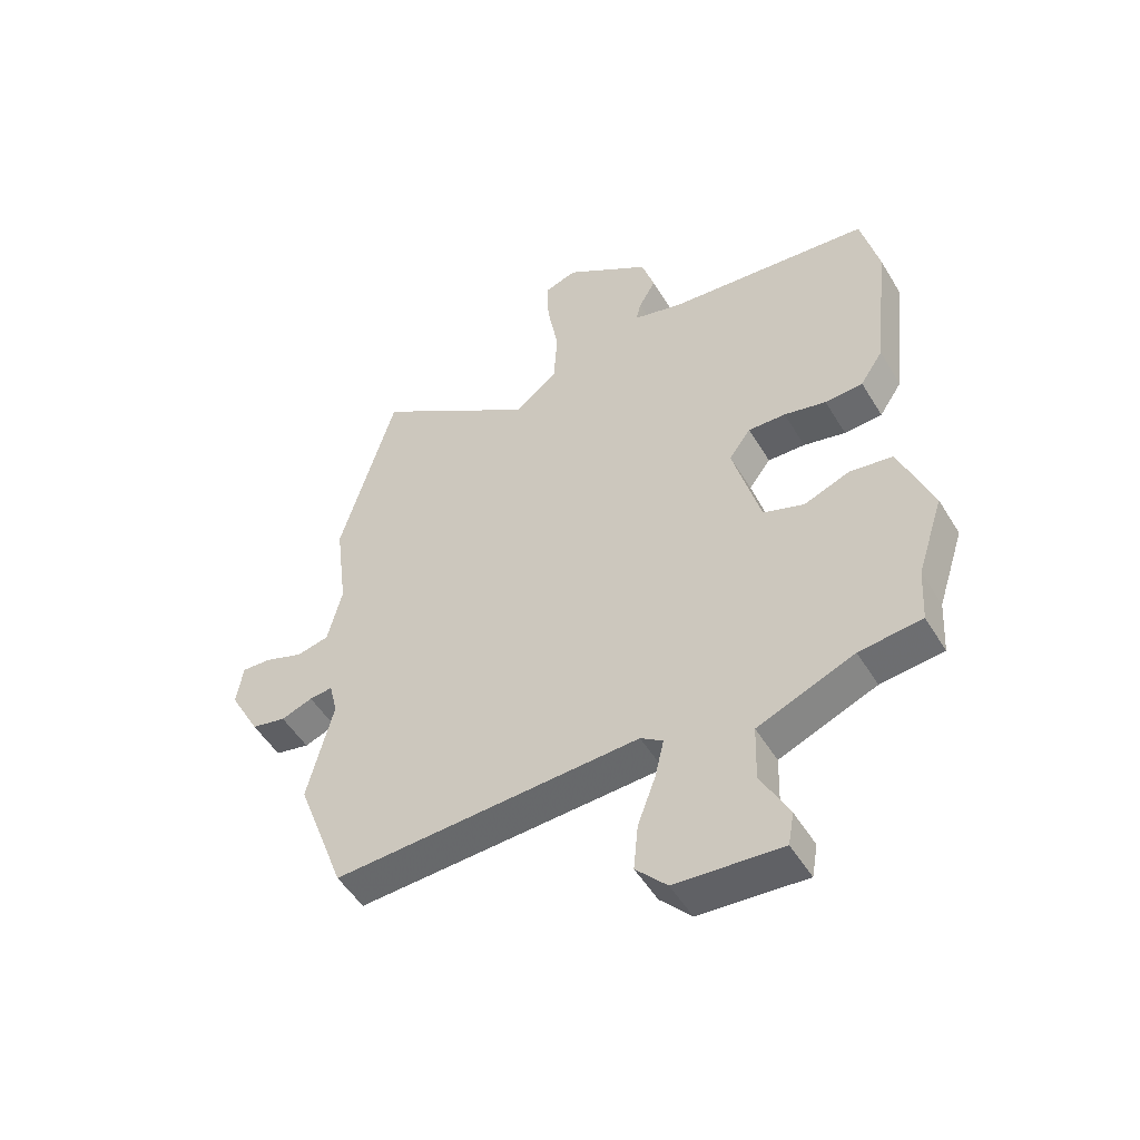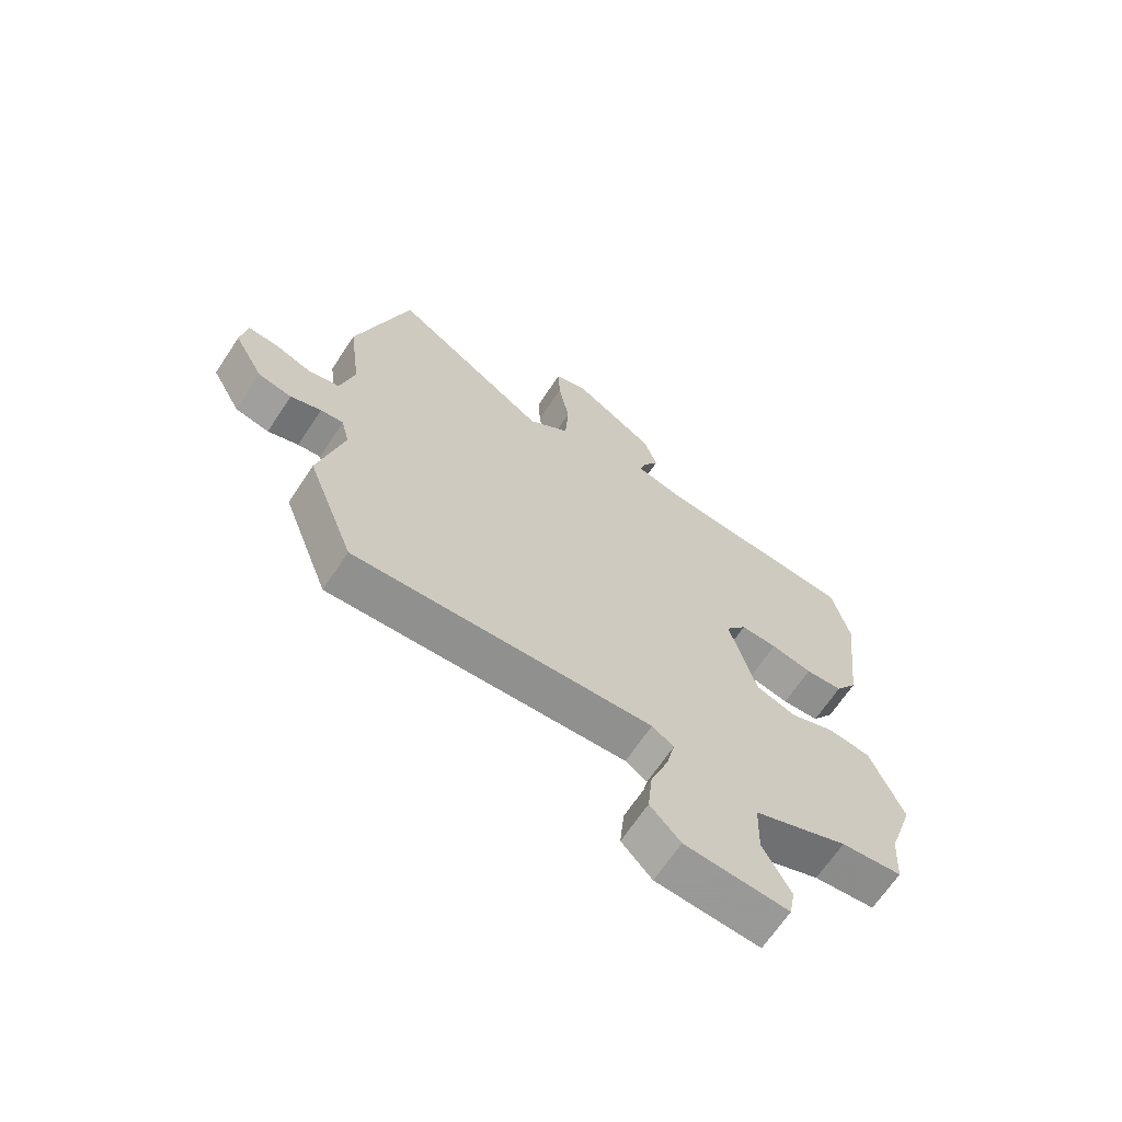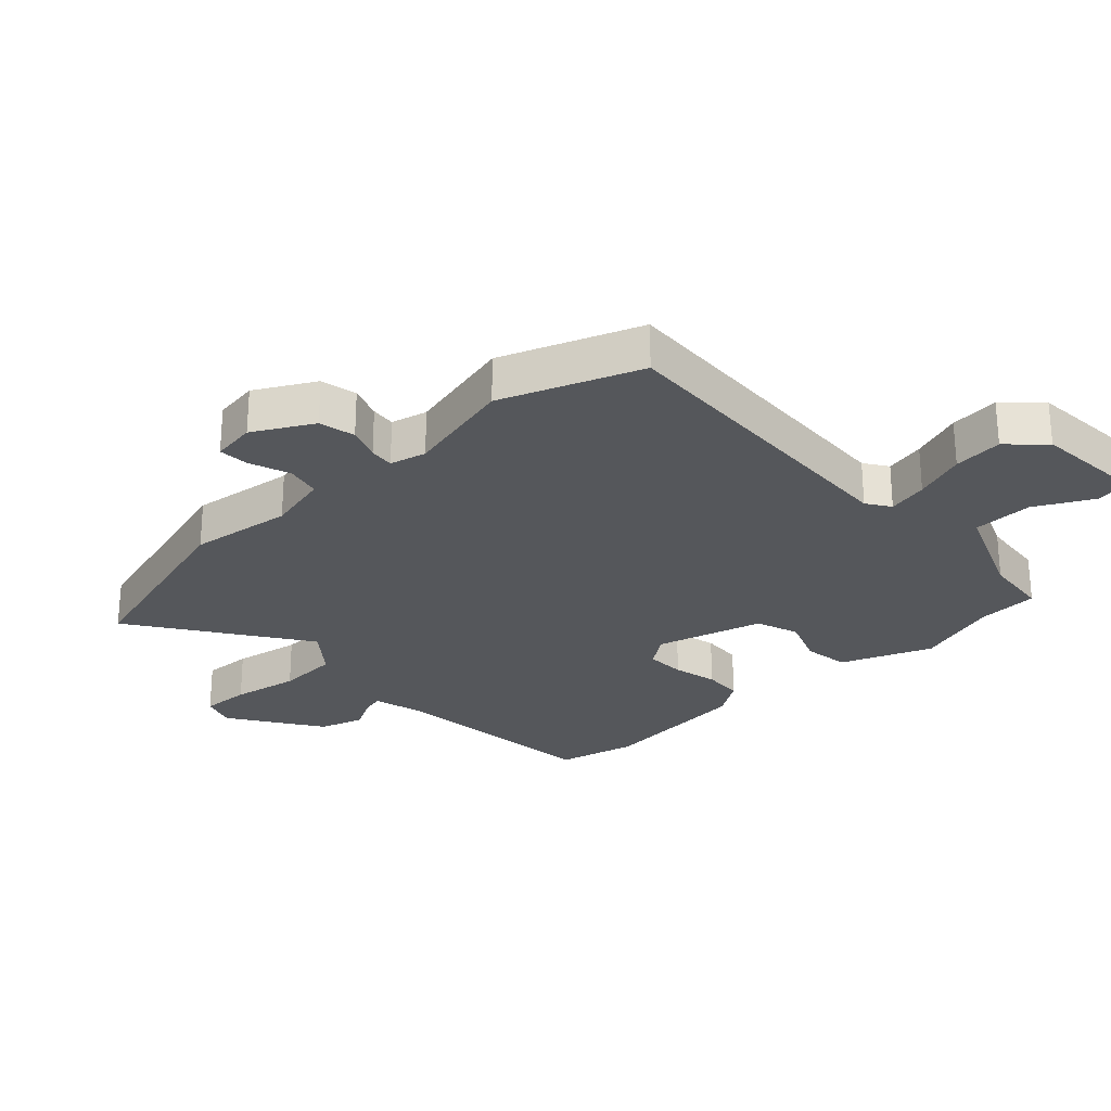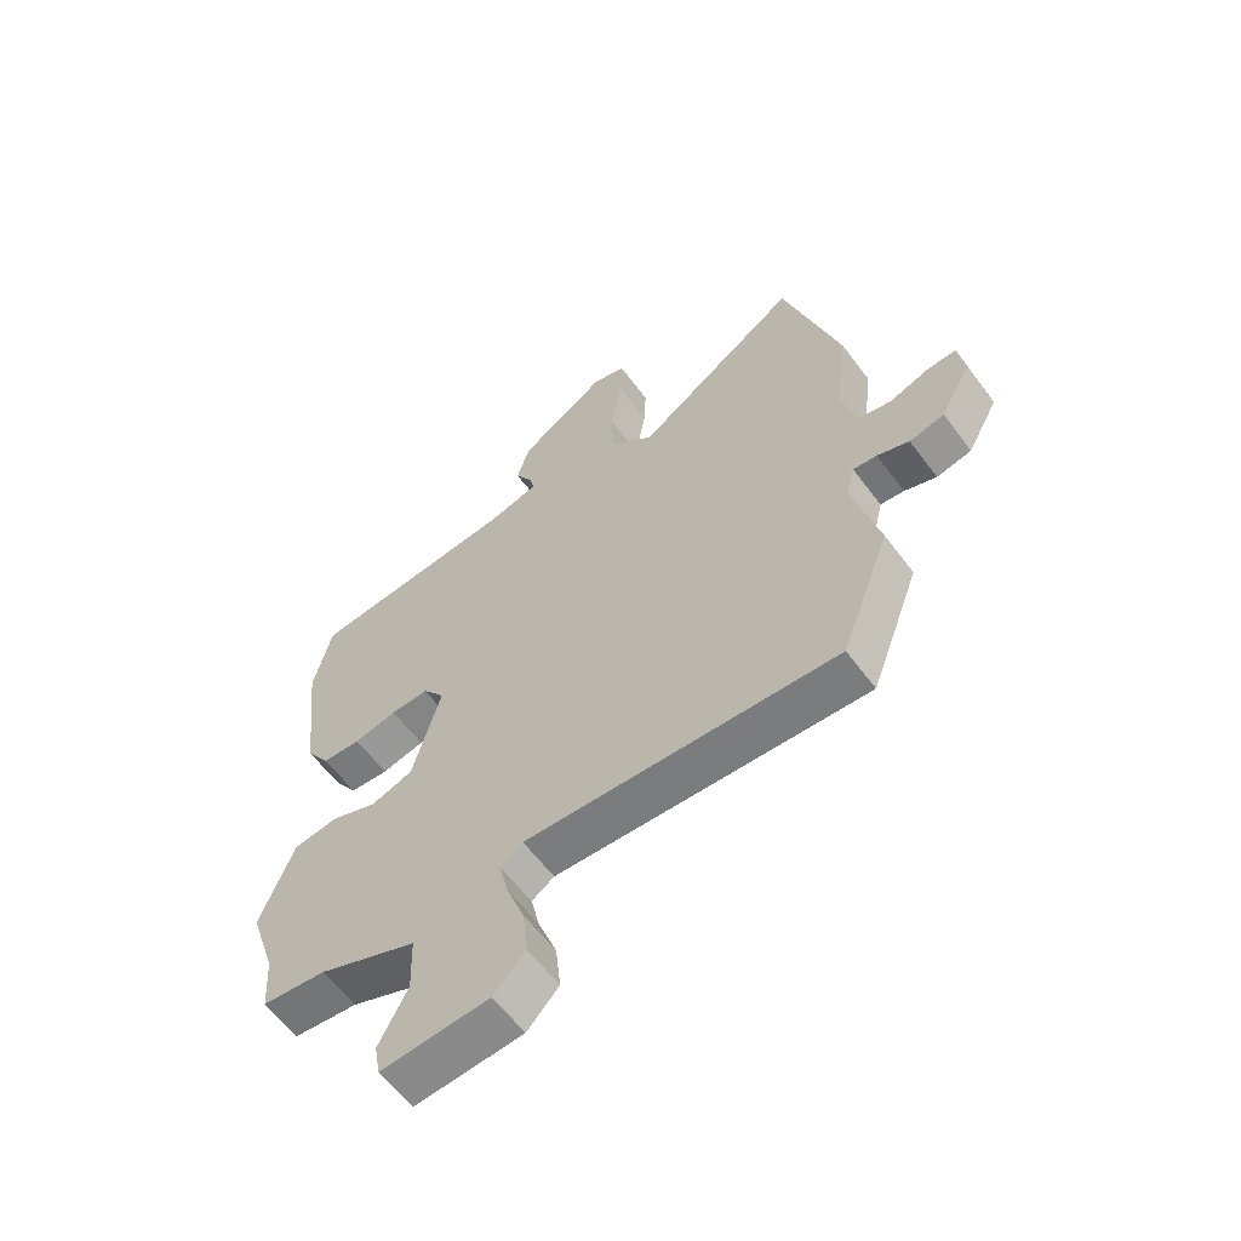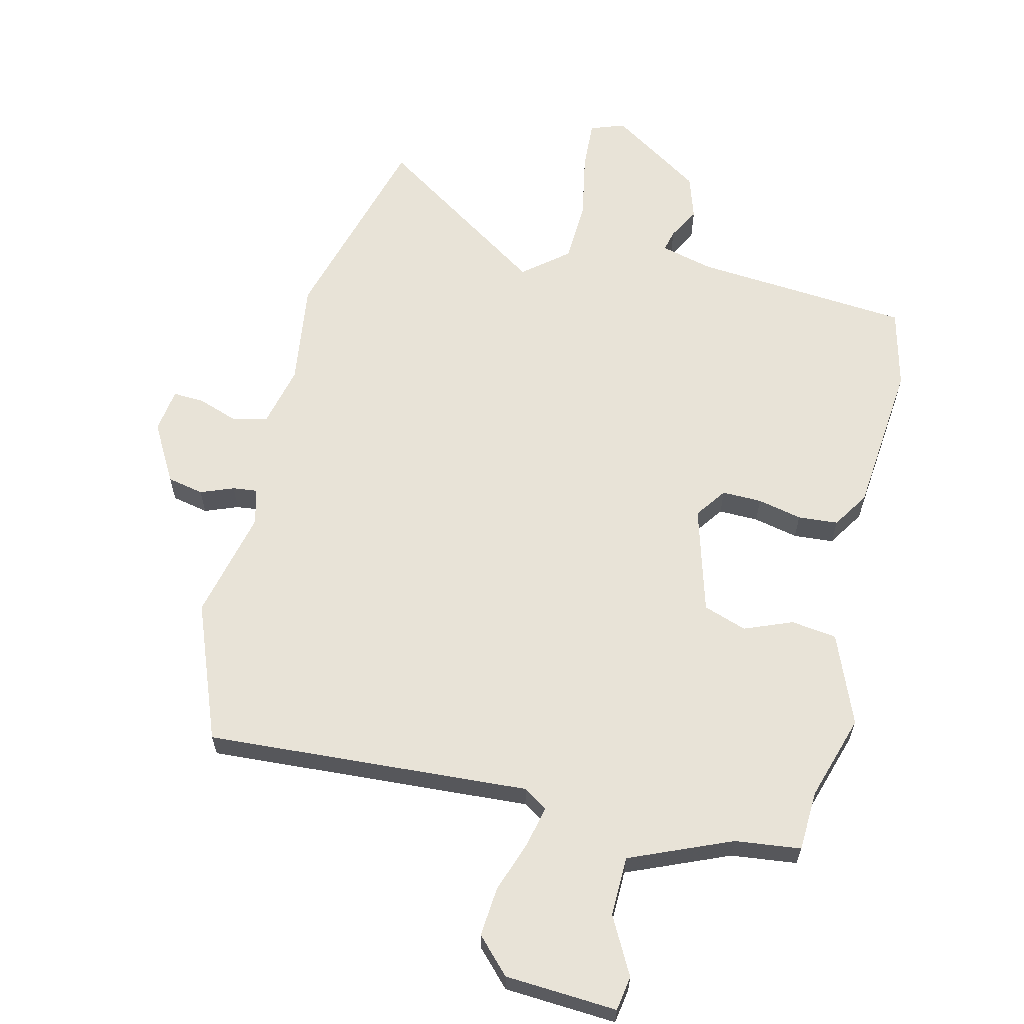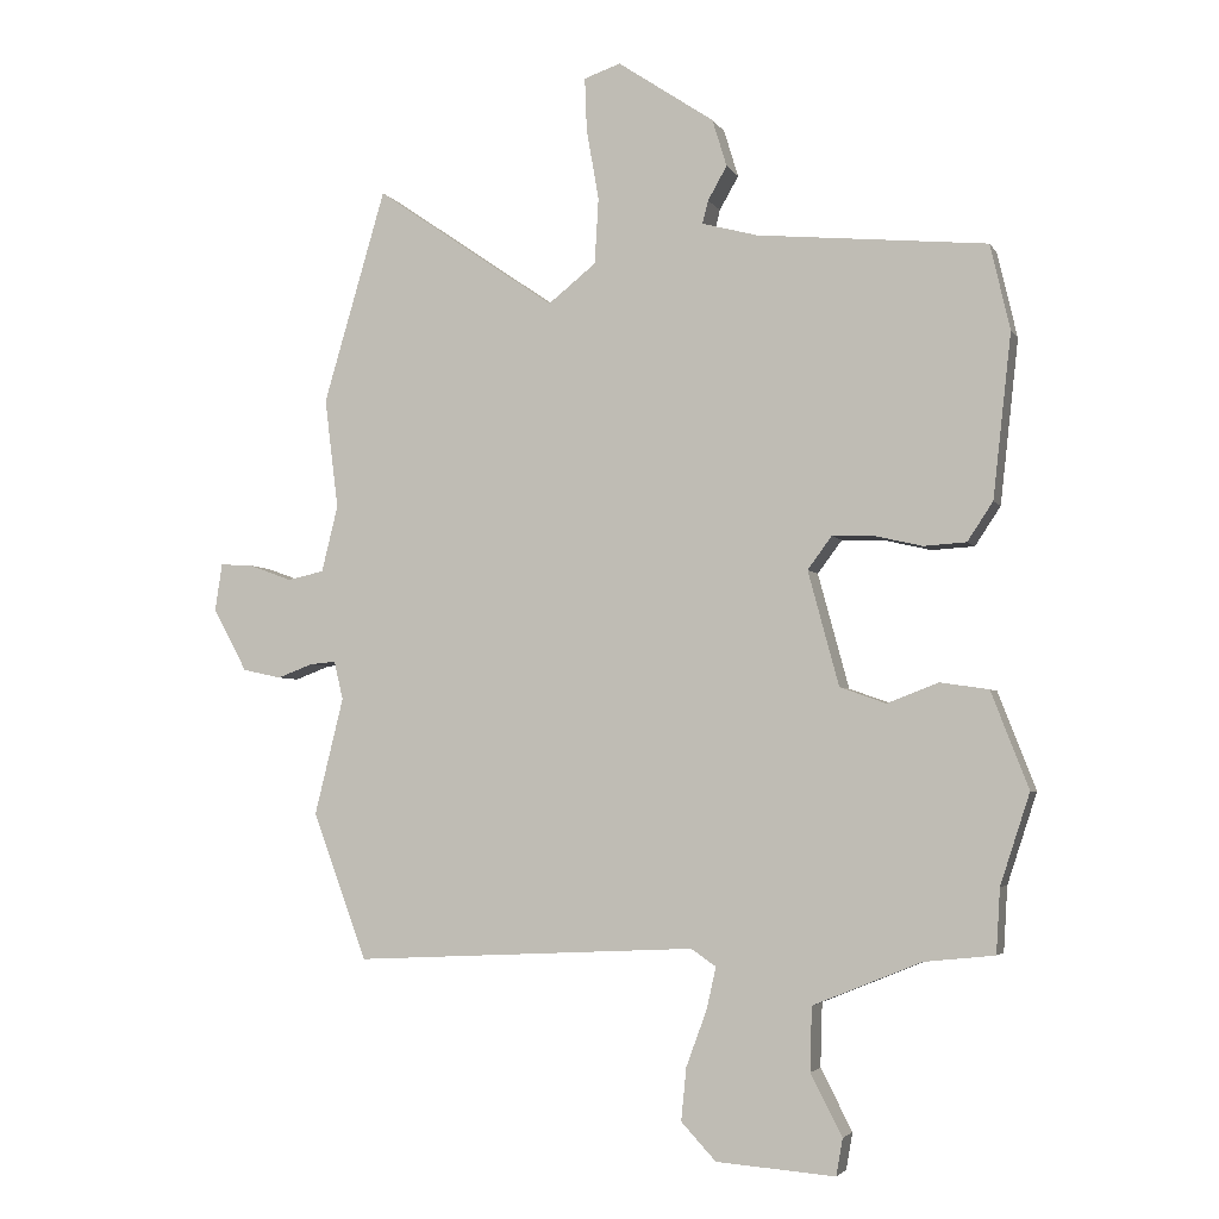
<metadata>
{"format":"obj","ext":"obj","renderer":"f3d","projection":"perspective","resolution":1024,"background":"white","views":[{"elev":-51.0,"azim":-149.7,"up":"+Z"},{"elev":-66.9,"azim":146.5,"up":"+Z"},{"elev":-26.6,"azim":132.8,"up":"+Y"},{"elev":-60.5,"azim":36.6,"up":"+Z"},{"elev":62.2,"azim":-167.3,"up":"+Y"},{"elev":-3.9,"azim":-162.9,"up":"+Z"}]}
</metadata>
<code>
v -0.528 0.07 0.378
v -0.498 0.07 0.508
v -0.148 0.07 0.542
v -0.063 0.07 0.565
v -0.072 0.07 0.6
v -0.101 0.07 0.651
v -0.079 0.07 0.723
v 0.068 0.07 0.822
v 0.124 0.07 0.803
v 0.121 0.07 0.723
v 0.102 0.07 0.614
v 0.108 0.07 0.514
v 0.181 0.07 0.456
v 0.457 0.07 0.646
v 0.552 0.07 0.321
v 0.531 0.07 0.153
v 0.556 0.07 0.052
v 0.612 0.07 0.04
v 0.678 0.07 0.064
v 0.728 0.07 0.067
v 0.739 0.07 -0.005
v 0.687 0.07 -0.101
v 0.628 0.07 -0.114
v 0.574 0.07 -0.094
v 0.534 0.07 -0.09
v 0.52 0.07 -0.149
v 0.564 0.07 -0.327
v 0.481 0.07 -0.551
v -0.043 0.07 -0.526
v -0.081 0.07 -0.552
v -0.066 0.07 -0.617
v -0.035 0.07 -0.701
v -0.027 0.07 -0.781
v -0.08 0.07 -0.838
v -0.261 0.07 -0.852
v -0.271 0.07 -0.796
v -0.223 0.07 -0.703
v -0.226 0.07 -0.606
v -0.391 0.07 -0.539
v -0.498 0.07 -0.528
v -0.504 0.07 -0.43
v -0.549 0.07 -0.292
v -0.492 0.07 -0.145
v -0.418 0.07 -0.134
v -0.34 0.07 -0.164
v -0.27 0.07 -0.139
v -0.223 0.07 0.035
v -0.26 0.07 0.085
v -0.324 0.07 0.083
v -0.396 0.07 0.066
v -0.461 0.07 0.07
v -0.5 0.07 0.129
v -0.528 0 0.378
v -0.498 0 0.508
v -0.148 0 0.542
v -0.063 0 0.565
v -0.072 0 0.6
v -0.101 0 0.651
v -0.079 0 0.723
v 0.068 0 0.822
v 0.124 0 0.803
v 0.121 0 0.723
v 0.102 0 0.614
v 0.108 0 0.514
v 0.181 0 0.456
v 0.457 0 0.646
v 0.552 0 0.321
v 0.531 0 0.153
v 0.556 0 0.052
v 0.612 0 0.04
v 0.678 0 0.064
v 0.728 0 0.067
v 0.739 0 -0.005
v 0.687 0 -0.101
v 0.628 0 -0.114
v 0.574 0 -0.094
v 0.534 0 -0.09
v 0.52 0 -0.149
v 0.564 0 -0.327
v 0.481 0 -0.551
v -0.043 0 -0.526
v -0.081 0 -0.552
v -0.066 0 -0.617
v -0.035 0 -0.701
v -0.027 0 -0.781
v -0.08 0 -0.838
v -0.261 0 -0.852
v -0.271 0 -0.796
v -0.223 0 -0.703
v -0.226 0 -0.606
v -0.391 0 -0.539
v -0.498 0 -0.528
v -0.504 0 -0.43
v -0.549 0 -0.292
v -0.492 0 -0.145
v -0.418 0 -0.134
v -0.34 0 -0.164
v -0.27 0 -0.139
v -0.223 0 0.035
v -0.26 0 0.085
v -0.324 0 0.083
v -0.396 0 0.066
v -0.461 0 0.07
v -0.5 0 0.129
f 49 50 51 52
f 48 49 52 1
f 42 43 44 45
f 41 42 45 46
f 39 40 41 46
f 38 39 46
f 34 35 36 37
f 34 37 38
f 31 32 33 34
f 30 31 34 38
f 29 30 38 46
f 26 27 28 29
f 25 26 29 46
f 21 22 23 24
f 21 24 25
f 18 19 20 21
f 17 18 21 25
f 16 17 25 46
f 13 14 15 16
f 12 13 16 46
f 8 9 10 11
f 5 6 7 8
f 4 5 8 11
f 48 1 2 3
f 47 48 3 4
f 12 46 47
f 4 11 12 47
f 104 103 102 101
f 53 104 101 100
f 97 96 95 94
f 98 97 94 93
f 98 93 92 91
f 98 91 90
f 89 88 87 86
f 90 89 86
f 86 85 84 83
f 90 86 83 82
f 98 90 82 81
f 81 80 79 78
f 98 81 78 77
f 76 75 74 73
f 77 76 73
f 73 72 71 70
f 77 73 70 69
f 98 77 69 68
f 68 67 66 65
f 98 68 65 64
f 63 62 61 60
f 60 59 58 57
f 63 60 57 56
f 55 54 53 100
f 56 55 100 99
f 99 98 64
f 99 64 63 56
f 1 53 54 2
f 2 54 55 3
f 3 55 56 4
f 4 56 57 5
f 5 57 58 6
f 6 58 59 7
f 7 59 60 8
f 8 60 61 9
f 9 61 62 10
f 10 62 63 11
f 11 63 64 12
f 12 64 65 13
f 13 65 66 14
f 14 66 67 15
f 15 67 68 16
f 16 68 69 17
f 17 69 70 18
f 18 70 71 19
f 19 71 72 20
f 20 72 73 21
f 21 73 74 22
f 22 74 75 23
f 23 75 76 24
f 24 76 77 25
f 25 77 78 26
f 26 78 79 27
f 27 79 80 28
f 28 80 81 29
f 29 81 82 30
f 30 82 83 31
f 31 83 84 32
f 32 84 85 33
f 33 85 86 34
f 34 86 87 35
f 35 87 88 36
f 36 88 89 37
f 37 89 90 38
f 38 90 91 39
f 39 91 92 40
f 40 92 93 41
f 41 93 94 42
f 42 94 95 43
f 43 95 96 44
f 44 96 97 45
f 45 97 98 46
f 46 98 99 47
f 47 99 100 48
f 48 100 101 49
f 49 101 102 50
f 50 102 103 51
f 51 103 104 52
f 52 104 53 1

</code>
